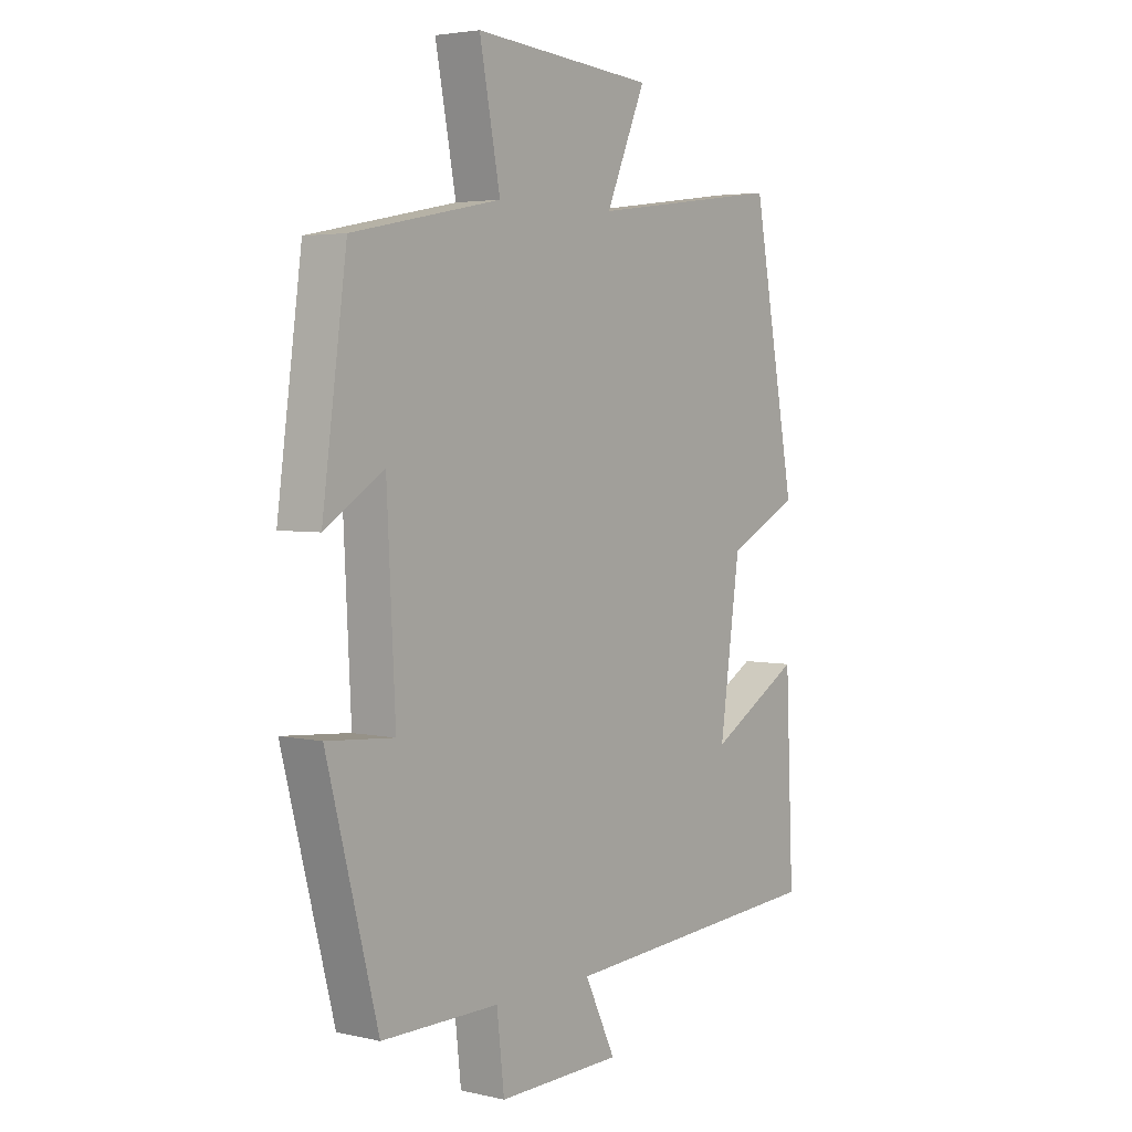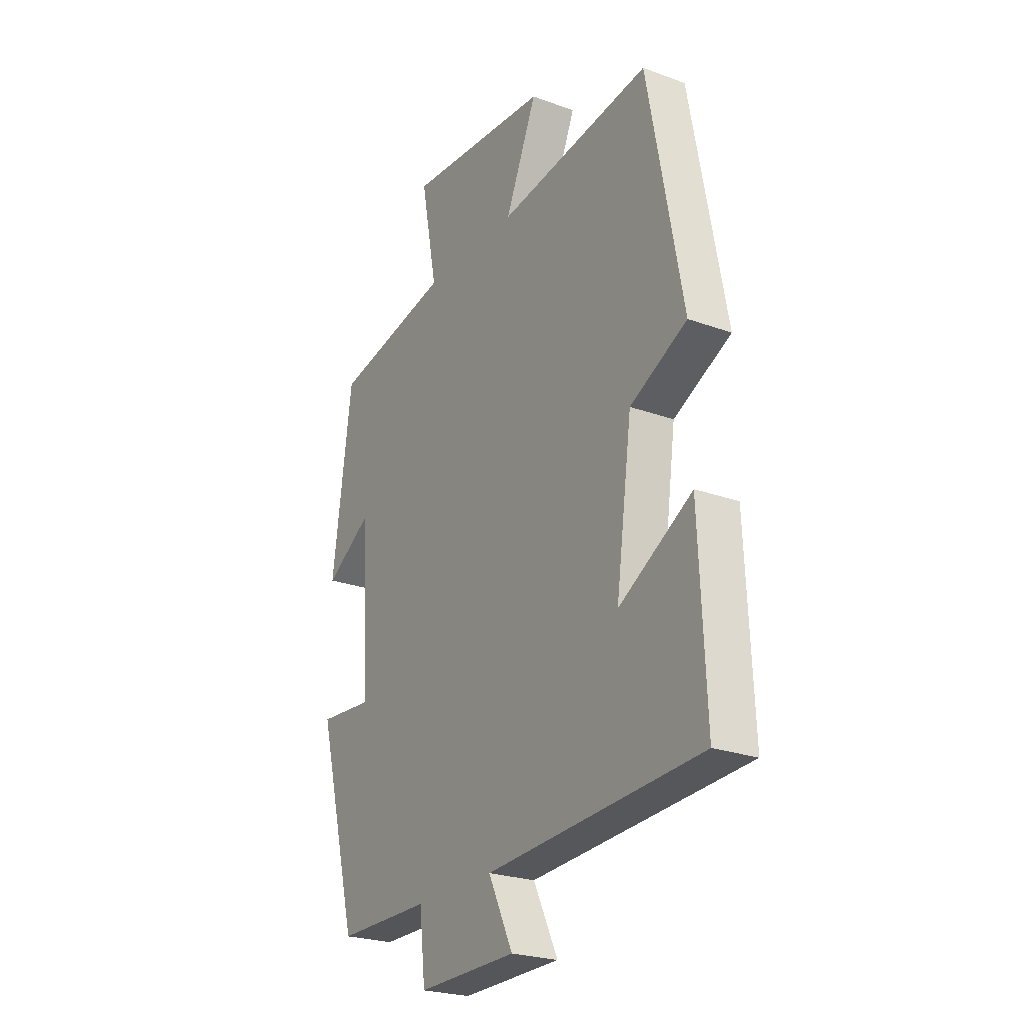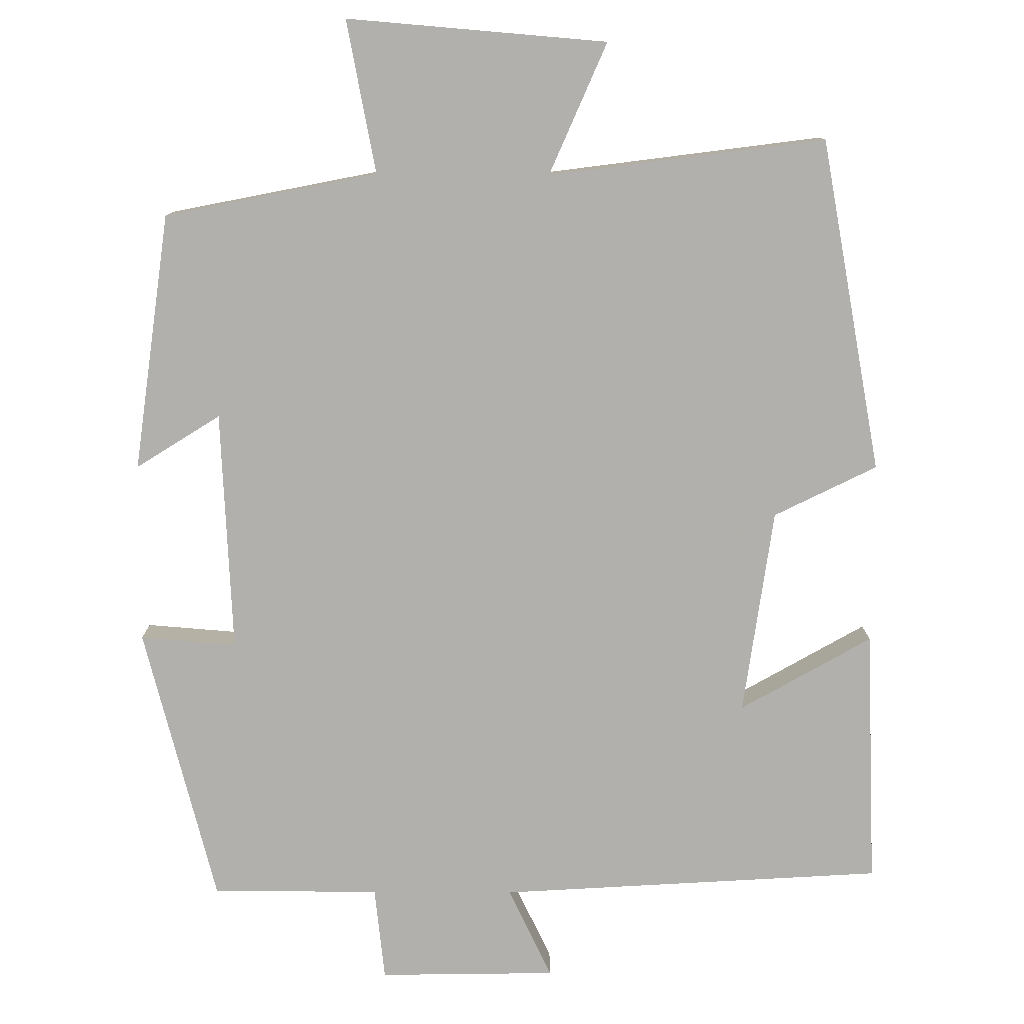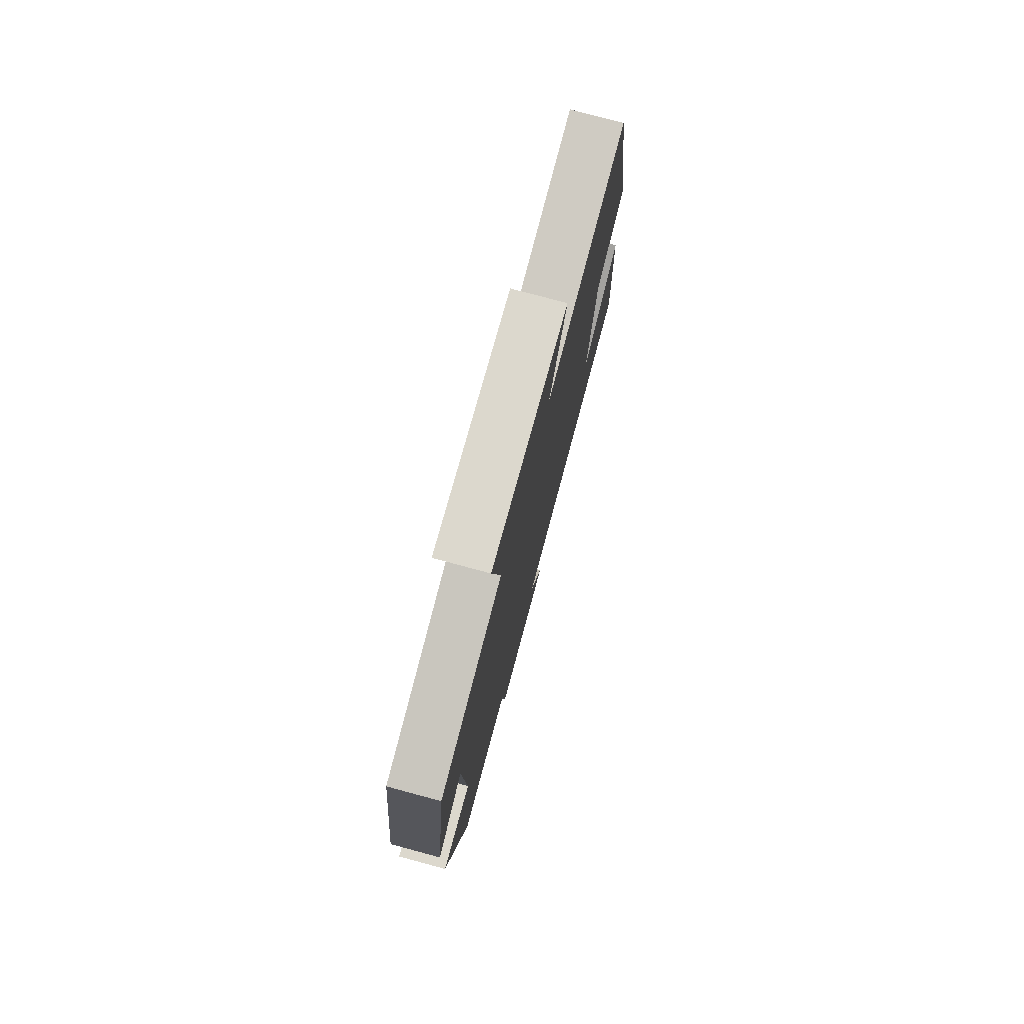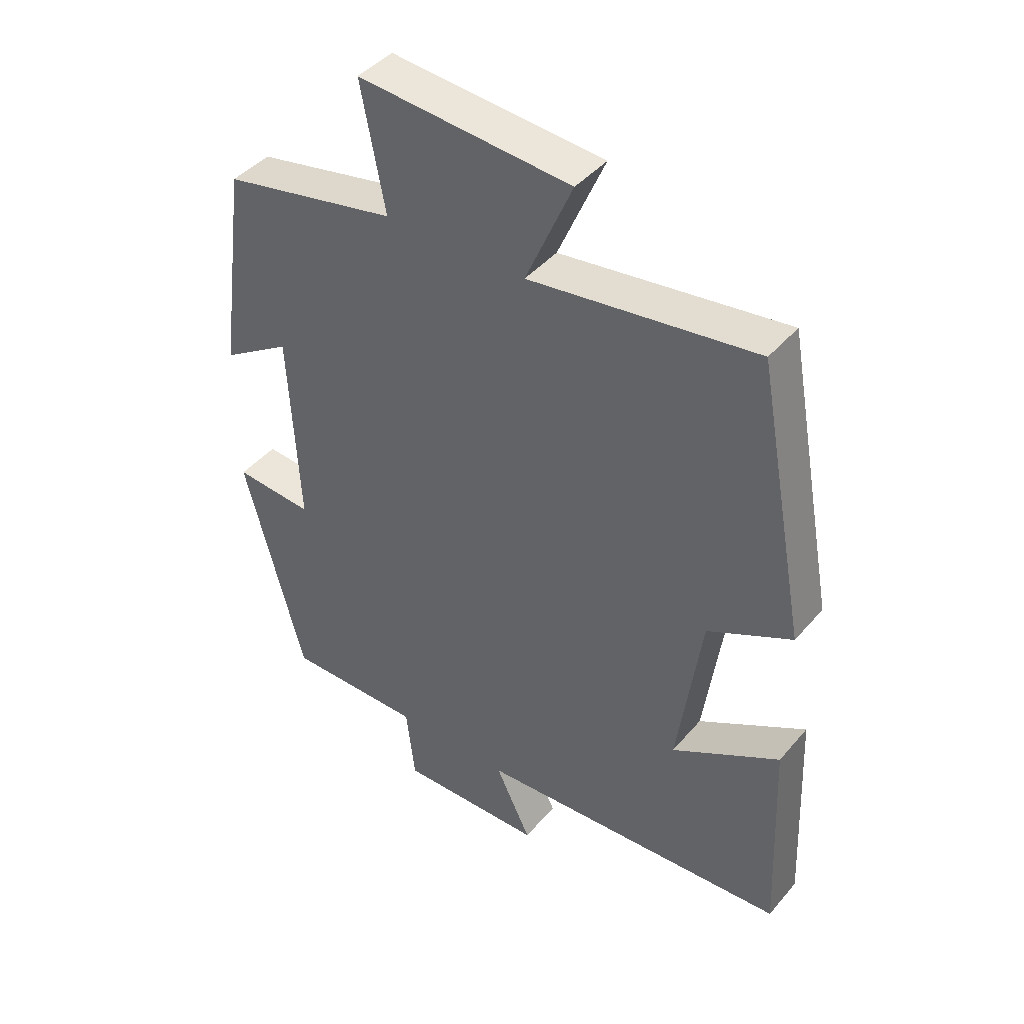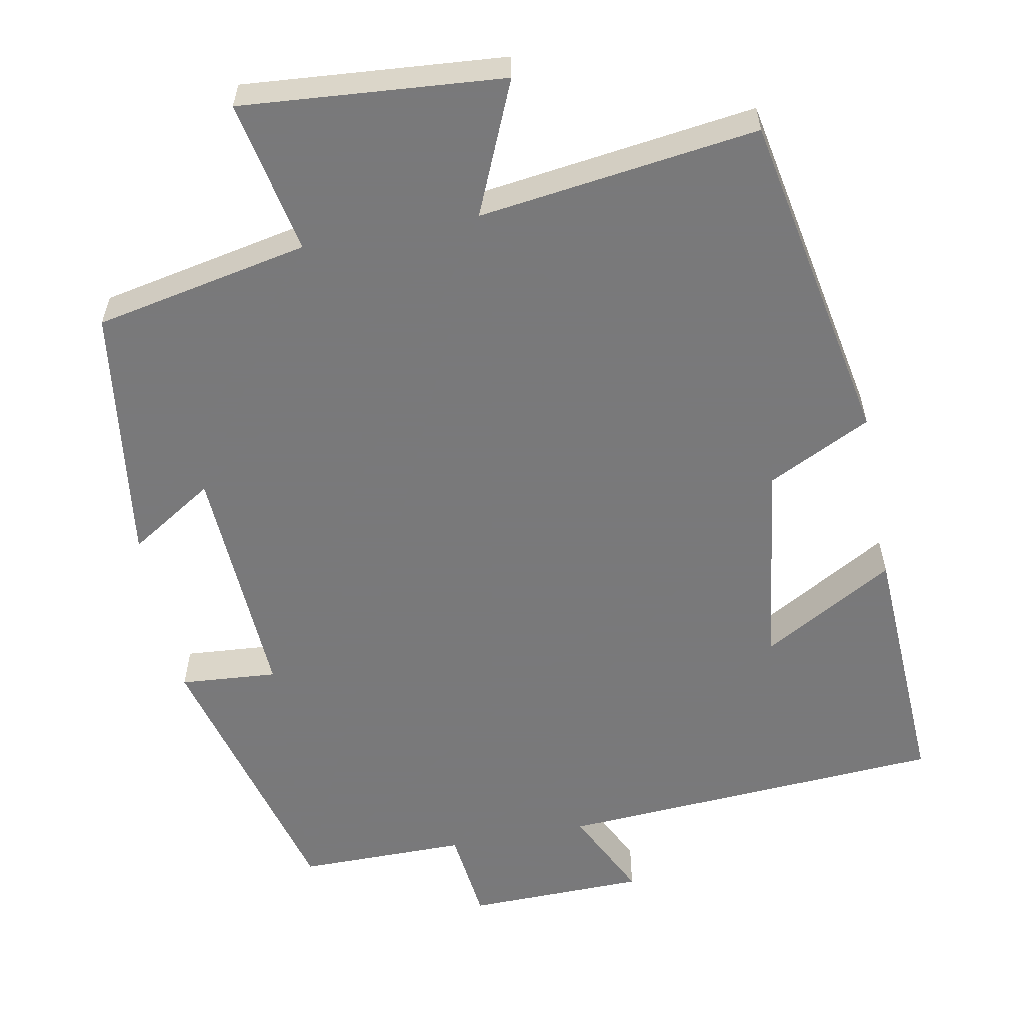
<metadata>
{"format":"obj","ext":"obj","renderer":"f3d","projection":"perspective","resolution":1024,"background":"white","views":[{"elev":3.8,"azim":-53.1,"up":"+Z"},{"elev":-24.4,"azim":58.9,"up":"+Z"},{"elev":-78.6,"azim":-0.3,"up":"+Y"},{"elev":77.2,"azim":-74.9,"up":"+Z"},{"elev":42.9,"azim":37.0,"up":"+Z"},{"elev":-57.8,"azim":10.9,"up":"+Y"}]}
</metadata>
<code>
v -0.404 0.07 -0.5
v -0.5 0.07 -0.133
v -0.373 0.07 -0.143
v -0.389 0.07 0.175
v -0.5 0.07 0.105
v -0.454 0.07 0.444
v -0.174 0.07 0.5
v -0.213 0.07 0.701
v 0.129 0.07 0.673
v 0.054 0.07 0.5
v 0.418 0.07 0.548
v 0.5 0.07 0.11
v 0.365 0.07 0.043
v 0.327 0.07 -0.229
v 0.5 0.07 -0.13
v 0.515 0.07 -0.469
v 0.007 0.07 -0.5
v 0.065 0.07 -0.62
v -0.169 0.07 -0.624
v -0.183 0.07 -0.5
v -0.404 0 -0.5
v -0.5 0 -0.133
v -0.373 0 -0.143
v -0.389 0 0.175
v -0.5 0 0.105
v -0.454 0 0.444
v -0.174 0 0.5
v -0.213 0 0.701
v 0.129 0 0.673
v 0.054 0 0.5
v 0.418 0 0.548
v 0.5 0 0.11
v 0.365 0 0.043
v 0.327 0 -0.229
v 0.5 0 -0.13
v 0.515 0 -0.469
v 0.007 0 -0.5
v 0.065 0 -0.62
v -0.169 0 -0.624
v -0.183 0 -0.5
f 17 18 19 20
f 14 15 16 17
f 13 14 17 20
f 10 11 12 13
f 10 13 20 1
f 7 8 9 10
f 4 5 6 7
f 3 4 7 10
f 1 2 3
f 1 3 10
f 40 39 38 37
f 37 36 35 34
f 40 37 34 33
f 33 32 31 30
f 21 40 33 30
f 30 29 28 27
f 27 26 25 24
f 30 27 24 23
f 23 22 21
f 30 23 21
f 1 21 22 2
f 2 22 23 3
f 3 23 24 4
f 4 24 25 5
f 5 25 26 6
f 6 26 27 7
f 7 27 28 8
f 8 28 29 9
f 9 29 30 10
f 10 30 31 11
f 11 31 32 12
f 12 32 33 13
f 13 33 34 14
f 14 34 35 15
f 15 35 36 16
f 16 36 37 17
f 17 37 38 18
f 18 38 39 19
f 19 39 40 20
f 20 40 21 1

</code>
